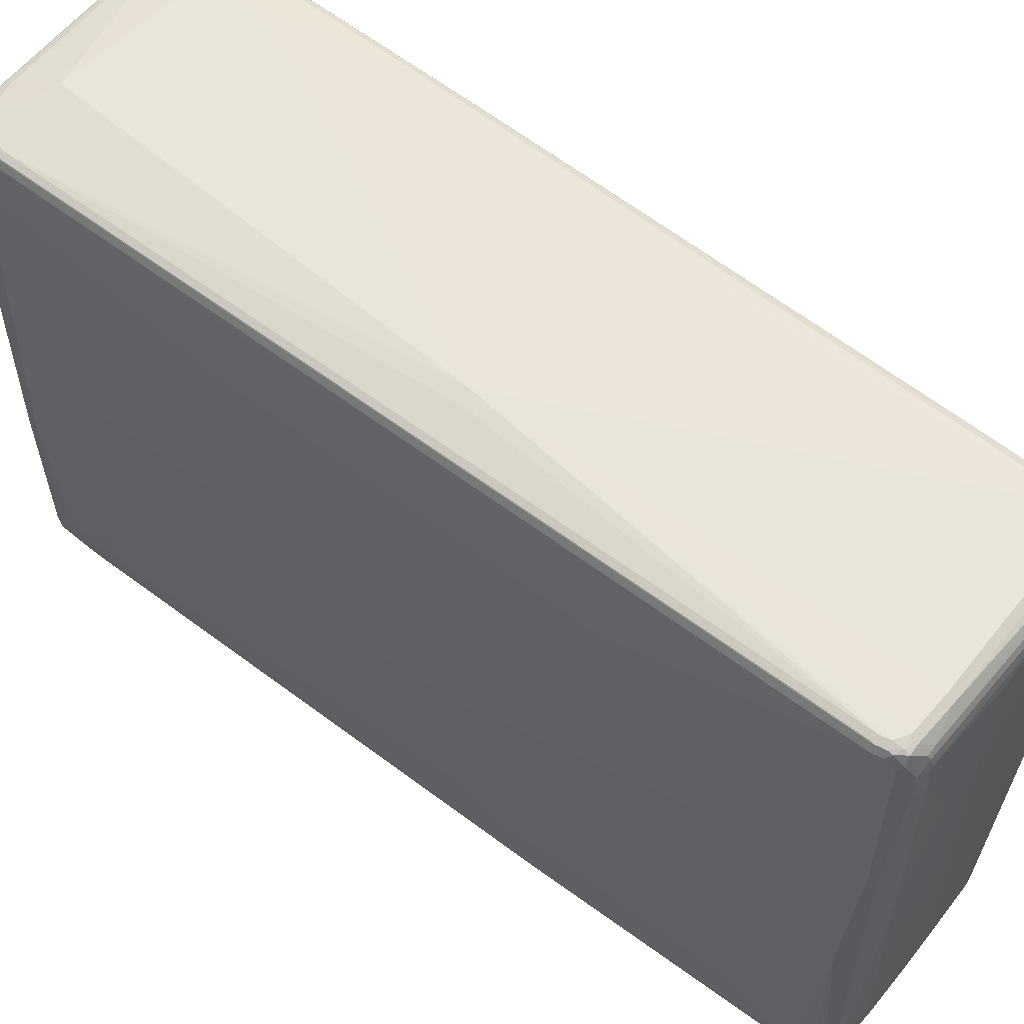
<metadata>
{"format":"obj","ext":"obj","renderer":"f3d","projection":"perspective","resolution":1024,"background":"white","views":[{"elev":58.5,"azim":-63.3,"up":"+Y"}]}
</metadata>
<code>
v 0.2522 -0.5586 -0.1441
v -0.07202 -0.5406 -0.7927
v 0.03601 -0.5406 -0.7927
v 0.1261 -0.5406 -0.7747
v 0.2883 -0.5406 -0.7387
v 0.3604 -0.5406 -0.7207
v 0.3604 -0.5406 -0.6306
v 0.3694 -0.5361 -0.6217
v 0.2612 -0.554 -0.135
v 0.2162 -0.5586 0.01801
v -0.2702 -0.5586 0.5586
v -0.09003 -0.5406 -0.7207
v -0.08405 -0.5346 -0.7867
v -0.08103 -0.5315 -0.8198
v -0.06908 -0.5375 -0.8078
v -0.05177 -0.5361 -0.8108
v 0.04199 -0.5346 -0.8048
v 0.2943 -0.5346 -0.7507
v 0.1321 -0.5346 -0.7867
v 0.3664 -0.5346 -0.7327
v 0.3844 -0.5286 -0.7207
v 0.3844 -0.5286 -0.7027
v 0.3724 -0.5346 -0.6306
v 0.2643 -0.5526 -0.1441
v 0.2252 -0.554 0.02694
v 0.1982 -0.5586 0.09007
v -0.2522 -0.5586 0.6126
v -0.3604 -0.5406 0.7027
v -0.3604 -0.5406 0.6667
v -0.2702 -0.5406 0.1801
v -0.1982 -0.5406 -0.1801
v -0.1021 -0.5346 -0.7147
v -0.09911 -0.5315 -0.7478
v -0.08708 -0.5195 -0.8078
v -0.09003 -0.5045 -0.8108
v -0.08405 -0.4985 -0.8228
v -0.07202 -0.5045 -0.8289
v -0.06908 -0.5195 -0.8259
v -0.05177 -0.5225 -0.8244
v -0.04952 -0.5315 -0.8198
v 0.09608 -0.5165 -0.8048
v -0.01195 -0.5165 -0.8228
v 0.3303 -0.5165 -0.7507
v 0.3806 -0.5225 -0.7343
v 0.3739 -0.5315 -0.7298
v 0.3469 -0.5136 -0.7478
v 0.3919 -0.5136 -0.7298
v 0.3964 -0.5045 -0.7207
v 0.3964 -0.5045 -0.7027
v 0.3784 -0.5225 -0.6306
v 0.2657 -0.5428 -0.1261
v 0.2297 -0.5428 0.03603
v 0.2282 -0.5526 0.01801
v 0.1171 -0.5361 0.5135
v 0.2072 -0.554 0.09899
v 0.1531 -0.554 0.2973
v -0.2162 -0.5586 0.6126
v 0.01801 -0.5406 0.7927
v -0.09003 -0.5406 0.7747
v -0.2702 -0.5406 0.7387
v -0.3243 -0.5406 0.7207
v -0.3424 -0.5361 0.723
v -0.3724 -0.5346 0.7087
v -0.3724 -0.5346 0.6727
v -0.2823 -0.5346 0.1861
v -0.2463 -0.5346 0.006004
v -0.2252 -0.5315 -0.117
v -0.1982 -0.5225 -0.2702
v -0.1081 -0.5225 -0.7207
v -0.1081 -0.5045 -0.7387
v -0.1081 -0.1801 -0.7927
v -0.09608 -0.1861 -0.8168
v -0.1081 -0.4685 -0.7567
v -0.1081 -0.3784 -0.7747
v -0.01801 -0.5045 -0.8289
v -0.07202 0.5045 -0.8289
v 0.09003 -0.5045 -0.8108
v 0.1104 -0.5045 -0.8064
v 0.3446 -0.5045 -0.7523
v 0.3904 -0.5045 -0.7327
v 0.3784 -0.5045 -0.7387
v 0.3904 0.5045 -0.7327
v 0.3964 0.5045 -0.7207
v 0.3964 -0.3423 -0.6847
v 0.3784 -0.2522 -0.5766
v 0.3604 -0.2702 -0.4865
v 0.3424 -0.2522 -0.3963
v 0.3243 -0.2343 -0.3062
v 0.3784 -0.4864 -0.6126
v 0.3063 -0.5225 -0.2882
v 0.2702 -0.5406 -0.1441
v 0.2342 -0.5406 0.01801
v 0.2342 -0.5225 0.03603
v 0.1261 -0.5225 0.5045
v 0.1201 -0.5346 0.5045
v 0.08103 -0.5361 0.6577
v 0.04502 -0.5361 0.7838
v 0.03601 -0.5406 0.7747
v 0.02701 -0.5361 0.8018
v 0.01801 -0.5346 0.8048
v -0.09003 -0.5346 0.7867
v -0.2702 -0.5346 0.7507
v -0.3243 -0.5346 0.7327
v -0.3694 -0.5315 0.7161
v -0.3333 -0.5315 0.7343
v -0.3724 -0.5225 0.7147
v -0.3784 -0.5225 0.7027
v -0.3784 -0.5225 0.6667
v -0.3694 -0.5315 0.6397
v -0.2883 -0.5225 0.1801
v -0.2342 -0.5045 -0.1081
v -0.1441 0.03598 -0.6306
v -0.1081 -0.1441 -0.7927
v -0.1261 -0.2343 -0.7027
v -0.2162 -0.01794 -0.2882
v -0.1982 0.05403 -0.3783
v -0.09608 -0.1502 -0.8168
v -0.1261 -0.4685 -0.6667
v -0.1261 -0.3964 -0.6847
v -0.2522 -0.1081 -0.1081
v 0 -0.4864 -0.8289
v 0.1081 -0.4864 -0.8108
v -0.009003 0.5136 -0.8244
v -0.01801 0.5045 -0.8289
v -0.08405 0.5105 -0.8228
v -0.08103 0.5181 -0.8198
v -0.07202 0.5165 -0.8228
v -0.05402 0.5286 -0.8168
v 0.3424 -0.4864 -0.7567
v 0.3874 0.5136 -0.7343
v 0.3664 -0.4864 -0.7447
v 0.3514 -0.2071 -0.7523
v 0.3919 0.5225 -0.723
v 0.3964 0.5225 -0.7027
v 0.3964 -0.09001 -0.6667
v 0.3784 -0.03598 -0.5586
v 0.3604 -0.05403 -0.4685
v 0.3424 -0.03598 -0.3783
v 0.2702 -0.05403 -0.03603
v 0.2342 -0.09001 0.1261
v 0.2522 -0.2522 0.01801
v 0.2162 -0.3423 0.1621
v 0.1081 -0.3964 0.6306
v 0.1441 -0.4685 0.4505
v 0.1261 -0.4864 0.5225
v 0.07202 -0.4864 0.7567
v 0.06752 -0.5068 0.7567
v 0.09003 -0.5225 0.6486
v 0.08405 -0.5286 0.6606
v 0.04952 -0.5248 0.7927
v 0.04502 -0.527 0.8018
v 0.03601 -0.5248 0.8064
v 0.01801 -0.5225 0.8108
v 0.009003 -0.5315 0.8064
v -0.09911 -0.5315 0.7884
v -0.2793 -0.5315 0.7523
v -0.3604 -0.5225 0.7275
v -0.3694 -0.4775 0.7343
v -0.3514 -0.5136 0.7343
v -0.2973 -0.5136 0.7523
v -0.3724 -0.4685 0.7327
v -0.3784 -0.4685 0.7207
v -0.3964 -0.1081 0.7027
v -0.3784 -0.5045 0.6486
v -0.3063 -0.4685 0.2522
v -0.2342 -0.4505 -0.1261
v -0.2883 -0.4324 0.1441
v -0.1441 0.1621 -0.6306
v -0.1081 0.4505 -0.7747
v -0.09003 0.5045 -0.8108
v -0.1021 -0.1381 -0.8048
v -0.2342 -0.07207 -0.1981
v -0.1982 0.1081 -0.3783
v -0.2702 -0.3784 0.03603
v -0.2342 -0.3063 -0.1621
v -0.2342 -0.2162 -0.1801
v -0.2522 -0.2162 -0.09007
v -0.3063 -0.2702 0.1981
v -0.2883 -0.07207 0.07205
v 0.01801 -0.2702 -0.8289
v 0.1261 -0.1801 -0.8108
v 0.1982 -0.4685 -0.7927
v -0.01801 0.5286 -0.8168
v 0 0.5225 -0.8176
v 0.2612 0.5136 -0.7704
v 0 0.4864 -0.8289
v 0.2522 0.5045 -0.7747
v -0.1081 0.5225 -0.7387
v -0.1021 0.5286 -0.7507
v -0.09911 0.5361 -0.7478
v -0.07202 0.5293 -0.8108
v -0.08103 0.5361 -0.7838
v -0.06302 0.5361 -0.8018
v 0.3424 0.03598 -0.7567
v 0.3694 0.5315 -0.7343
v 0.3874 0.5315 -0.7252
v 0.3514 0.04495 -0.7523
v 0.3784 0.5045 -0.7387
v 0.3333 0.5136 -0.7523
v 0.3904 0.5346 -0.7087
v 0.3874 0.5315 -0.6757
v 0.3784 0.5225 -0.6126
v 0.3964 0.5045 -0.6847
v 0.3964 0.1801 -0.6486
v 0.3424 0.1621 -0.3783
v 0.2702 0 -0.03603
v 0.2162 0.07207 0.1981
v 0.1621 0.07207 0.4325
v 0.1621 -0.07207 0.4325
v 0.1441 -0.1621 0.5045
v 0.1261 -0.3604 0.5586
v 0.2162 -0.2522 0.1801
v 0.1261 -0.1982 0.5766
v 0.09003 -0.4144 0.7027
v 0.1081 -0.4505 0.6126
v 0.07202 -0.2162 0.7747
v 0.06605 -0.4925 0.7687
v 0.04804 -0.5105 0.8048
v 0.03601 -0.5045 0.8108
v -0.01801 -0.5045 0.8108
v -0.02701 -0.5136 0.8064
v 0.03601 -0.03598 0.8289
v -0.09003 -0.5225 0.7927
v -0.2702 -0.5225 0.7567
v -0.3604 -0.4685 0.7387
v -0.3694 0.4235 0.7523
v -0.3844 0.4324 0.7447
v -0.2883 -0.5045 0.7567
v -0.3904 0.1801 0.7327
v -0.3964 0.1801 0.7207
v -0.3964 0.03598 0.6667
v -0.3784 -0.3604 0.6126
v -0.3604 -0.4144 0.5225
v -0.3243 -0.4505 0.3423
v -0.3063 -0.4144 0.2342
v -0.1621 0.2343 -0.5406
v -0.1261 0.5045 -0.6667
v -0.1801 0.2702 -0.4505
v -0.1982 0.3784 -0.3423
v -0.3063 0.3784 0.1981
v -0.3063 0.4505 0.2162
v -0.3964 0.5225 0.6847
v -0.2162 0.1441 -0.2882
v -0.3243 -0.3243 0.3062
v -0.3243 -0.2162 0.2882
v -0.3063 -0.1441 0.1801
v -0.3424 -0.1621 0.3783
v -0.3604 0.09001 0.4505
v -0.2883 0.09001 0.07205
v 0.01801 -0.01794 -0.8289
v 0.1081 0.3423 -0.8108
v 0.1982 0.3063 -0.7927
v 0.01801 0.5346 -0.8048
v 0.02701 0.5315 -0.8064
v 0.2072 0.5315 -0.7704
v 0.2702 0.5225 -0.7635
v 0.1801 0.4864 -0.7927
v 0.3243 0.5045 -0.7567
v 0.2702 0.4144 -0.7747
v -0.1021 0.5346 -0.7387
v -0.09003 0.5406 -0.7387
v -0.07202 0.5406 -0.7747
v -0.3904 0.5346 0.6847
v -0.3874 0.5361 0.6757
v -0.3784 0.5406 0.6847
v -0.05402 0.5406 -0.7927
v 0.01801 0.5406 -0.7927
v 0.3604 0.5346 -0.7327
v 0.3784 0.5361 -0.723
v 0.2522 0.5286 -0.7627
v 0.3784 0.5406 -0.7027
v 0.3724 0.5346 -0.6186
v 0.2793 0.5315 -0.1891
v 0.3063 0.5225 -0.2882
v 0.3964 0.4324 -0.6667
v 0.3063 0.4864 -0.2702
v 0.3243 0.4505 -0.3423
v 0.3964 0.1982 -0.6486
v 0.3424 0.3243 -0.3963
v 0.3063 0.1982 -0.2162
v 0.3784 0.2883 -0.5586
v 0.2342 0.1801 0.1081
v 0.1982 0.1621 0.2702
v 0.1441 0.1441 0.5045
v 0.1081 -0.1982 0.6486
v 0.07202 0.3604 0.7747
v 0.06605 -0.2222 0.7867
v 0.05999 -0.2102 0.7987
v 0.04804 -0.042 0.8228
v -0.03601 -0.4505 0.8108
v -0.1261 -0.4864 0.7927
v -0.1982 -0.5045 0.7747
v 0.03601 0.5045 0.8289
v 0.01801 0.09001 0.8289
v -0.3063 -0.4505 0.7567
v -0.3243 -0.2343 0.7567
v -0.3424 0.03598 0.7567
v -0.3604 0.4324 0.7567
v -0.3604 0.4864 0.7567
v -0.3844 0.4864 0.7447
v -0.2162 -0.4864 0.7747
v -0.3964 0.5045 0.7207
v -0.3784 -0.1081 0.5766
v -0.3784 -0.2343 0.5946
v -0.3964 0.2702 0.6667
v -0.3604 -0.2162 0.4865
v -0.3424 -0.2702 0.3963
v -0.2342 0.1621 -0.1981
v -0.2342 0.2883 -0.1801
v -0.3243 0.3784 0.2882
v -0.3243 0.2162 0.2702
v -0.3964 0.5225 0.7027
v -0.2702 0.1441 -0.01801
v 0.1982 0.5346 -0.7687
v 0.03601 0.5586 -0.7207
v -0.1891 0.554 0.02694
v -0.1621 0.5586 0.01801
v -0.3904 0.5346 0.7027
v -0.3784 0.5406 0.7027
v 0.1982 0.5406 -0.7567
v 0.3604 0.5406 -0.7207
v 0.3604 0.5406 -0.6126
v 0.2702 0.5586 -0.6486
v 0.2883 0.5586 -0.5946
v 0.2883 0.5586 -0.5766
v 0.3003 0.5346 -0.2942
v 0.1351 0.5315 0.4414
v 0.2883 0.5045 -0.1981
v 0.07202 0.5045 0.7567
v 0.3243 0.3784 -0.3242
v 0.2883 0.4505 -0.1801
v 0.3063 0.4144 -0.2522
v 0.2162 0.2343 0.1801
v 0.1801 0.2162 0.3423
v 0.1261 0.1982 0.5766
v 0.1081 0.1801 0.6486
v 0.05402 0.5045 0.8108
v 0.06605 0.3543 0.7867
v 0.09003 0.3784 0.7027
v 0.04804 0.4985 0.8228
v -0.05402 -0.3243 0.8108
v -0.1441 -0.4324 0.7927
v 0 0.5045 0.8289
v 0.04502 0.5136 0.8198
v 0.04199 0.5286 0.8168
v 0 0.2162 0.8289
v -0.2342 -0.4144 0.7747
v -0.2702 -0.01794 0.7747
v -0.2883 0.2702 0.7747
v -0.2162 0.2702 0.7927
v -0.3626 0.5045 0.7523
v -0.2162 0.4685 0.7927
v -0.1261 0.4864 0.8108
v -0.3829 0.5315 0.7298
v -0.3919 0.5136 0.7298
v -0.3649 0.5136 0.7478
v -0.2522 0.1621 -0.1081
v -0.2702 0.2883 0
v -0.3063 0.2522 0.1801
v -0.3919 0.5315 0.7118
v 0.2162 0.5586 -0.6667
v -0.3604 0.5406 0.7207
v -0.2883 0.5406 0.7387
v -0.1982 0.5406 0.7567
v -0.01801 0.5406 0.7927
v 0.03601 0.5406 0.7927
v 0.2162 0.5586 -0.4505
v -0.3806 0.5361 0.7207
v 0.2883 0.5406 -0.2882
v 0.07202 0.5406 0.6486
v 0.1261 0.5406 0.4145
v 0.1382 0.5346 0.4083
v 0.08103 0.5315 0.6757
v 0.06302 0.5315 0.7478
v 0.05705 0.5255 0.7778
v 0.05099 0.5195 0.8078
v 0.1441 0.3063 0.4865
v 0.1441 0.3964 0.4685
v 0.1801 0.3243 0.3242
v -0.09003 -0.01794 0.8108
v -0.1801 -0.1081 0.7927
v -0.01801 0.4864 0.8289
v 0.005976 0.5286 0.8168
v -0.005976 0.5165 0.8228
v -0.1141 0.5165 0.8048
v -0.1081 0.5045 0.8108
v 0.05402 0.5225 0.7927
v 0.04804 0.5346 0.7867
v -0.01801 0.3964 0.8289
v -0.1261 0.3423 0.8108
v -0.3483 0.5165 0.7507
v -0.1284 0.5045 0.8064
v -0.3664 0.5346 0.7327
v -0.2943 0.5346 0.7507
v -0.02398 0.5346 0.8048
v 0.08405 0.5346 0.6426
v -0.1021 0.5286 0.7987
v -0.3364 0.5286 0.7447
f 1 2 3
f 1 3 4
f 1 4 5
f 1 5 6
f 1 6 7
f 1 7 8
f 1 8 9
f 1 9 10
f 1 10 26
f 1 26 57
f 1 57 27
f 1 27 11
f 1 11 2
f 2 11 12
f 2 12 32
f 2 32 13
f 2 13 14
f 2 14 15
f 2 15 3
f 3 15 16
f 3 16 17
f 3 17 19
f 3 19 4
f 4 18 5
f 4 19 18
f 5 18 20
f 5 20 6
f 6 20 21
f 6 21 8
f 6 8 7
f 8 21 22
f 8 22 23
f 8 23 24
f 8 24 9
f 9 24 25
f 9 25 10
f 10 25 55
f 10 55 26
f 11 27 28
f 11 28 29
f 11 29 30
f 11 30 31
f 11 31 12
f 12 31 32
f 13 33 14
f 13 32 33
f 14 34 35
f 14 35 36
f 14 36 37
f 14 37 38
f 14 38 39
f 14 39 40
f 14 40 16
f 14 16 15
f 14 33 34
f 16 40 17
f 17 41 19
f 17 40 42
f 17 42 41
f 18 43 20
f 18 19 41
f 18 41 43
f 20 44 45
f 20 45 21
f 20 43 46
f 20 46 44
f 21 45 44
f 21 44 47
f 21 47 48
f 21 48 49
f 21 49 22
f 22 49 23
f 23 49 50
f 23 50 51
f 23 51 24
f 24 51 52
f 24 52 53
f 24 53 25
f 25 53 52
f 25 52 54
f 25 54 55
f 26 55 56
f 26 56 57
f 27 57 58
f 27 58 59
f 27 59 60
f 27 60 61
f 27 61 28
f 28 61 62
f 28 62 63
f 28 63 64
f 28 64 29
f 29 64 65
f 29 65 30
f 30 65 66
f 30 66 31
f 31 66 32
f 32 66 33
f 33 67 68
f 33 68 69
f 33 69 70
f 33 70 34
f 33 66 67
f 34 70 35
f 35 71 72
f 35 72 36
f 35 70 73
f 35 73 74
f 35 74 71
f 36 72 37
f 37 75 38
f 37 72 117
f 37 117 76
f 37 76 124
f 37 124 186
f 37 186 250
f 37 250 180
f 37 180 121
f 37 121 75
f 38 75 39
f 39 75 42
f 39 42 40
f 41 42 75
f 41 75 77
f 41 77 78
f 41 78 79
f 41 79 43
f 43 79 46
f 44 80 47
f 44 46 79
f 44 79 129
f 44 129 81
f 44 81 80
f 47 80 82
f 47 82 83
f 47 83 48
f 48 83 134
f 48 134 203
f 48 203 275
f 48 275 278
f 48 278 204
f 48 204 135
f 48 135 84
f 48 84 49
f 49 84 85
f 49 85 86
f 49 86 87
f 49 87 88
f 49 88 89
f 49 89 90
f 49 90 50
f 50 90 91
f 50 91 51
f 51 91 92
f 51 92 52
f 52 92 93
f 52 93 94
f 52 94 95
f 52 95 54
f 54 95 94
f 54 94 96
f 54 96 55
f 55 96 56
f 56 96 97
f 56 97 98
f 56 98 57
f 57 98 58
f 58 99 100
f 58 100 101
f 58 101 59
f 58 98 97
f 58 97 99
f 59 101 102
f 59 102 60
f 60 102 103
f 60 103 61
f 61 103 62
f 62 104 63
f 62 103 105
f 62 105 104
f 63 104 106
f 63 106 107
f 63 107 108
f 63 108 64
f 64 108 109
f 64 109 65
f 65 110 67
f 65 67 66
f 65 109 110
f 67 110 68
f 68 111 70
f 68 70 69
f 68 110 111
f 70 111 73
f 71 112 168
f 71 168 113
f 71 113 117
f 71 117 72
f 71 74 114
f 71 114 172
f 71 172 115
f 71 115 116
f 71 116 112
f 73 111 118
f 73 118 119
f 73 119 74
f 74 119 120
f 74 120 114
f 75 121 122
f 75 122 77
f 76 123 124
f 76 117 125
f 76 125 126
f 76 126 127
f 76 127 128
f 76 128 123
f 77 122 78
f 78 122 129
f 78 129 79
f 80 130 82
f 80 81 129
f 80 129 131
f 80 131 132
f 80 132 130
f 82 130 133
f 82 133 83
f 83 133 134
f 84 135 136
f 84 136 85
f 85 136 137
f 85 137 86
f 86 137 138
f 86 138 87
f 87 138 88
f 88 90 89
f 88 138 139
f 88 139 140
f 88 140 141
f 88 141 142
f 88 142 90
f 90 142 93
f 90 93 92
f 90 92 91
f 93 142 143
f 93 143 144
f 93 144 145
f 93 145 94
f 94 145 146
f 94 146 147
f 94 147 148
f 94 148 149
f 94 149 96
f 96 149 150
f 96 150 97
f 97 150 151
f 97 151 99
f 99 151 152
f 99 152 100
f 100 152 153
f 100 153 154
f 100 154 155
f 100 155 101
f 101 155 102
f 102 156 105
f 102 105 103
f 102 155 156
f 104 105 157
f 104 157 158
f 104 158 106
f 105 159 157
f 105 156 160
f 105 160 159
f 106 158 161
f 106 161 162
f 106 162 107
f 107 162 163
f 107 163 108
f 108 163 164
f 108 164 110
f 108 110 109
f 110 164 165
f 110 165 111
f 111 166 118
f 111 165 167
f 111 167 166
f 112 116 173
f 112 173 168
f 113 169 170
f 113 170 125
f 113 125 171
f 113 171 117
f 113 168 169
f 114 120 172
f 115 172 120
f 115 120 179
f 115 179 249
f 115 249 313
f 115 313 357
f 115 357 308
f 115 308 243
f 115 243 173
f 115 173 116
f 117 171 125
f 118 166 174
f 118 174 119
f 119 175 176
f 119 176 120
f 119 174 175
f 120 176 177
f 120 177 178
f 120 178 179
f 121 180 122
f 122 181 182
f 122 182 129
f 122 180 181
f 123 128 183
f 123 183 184
f 123 184 256
f 123 256 185
f 123 185 124
f 124 185 187
f 124 187 186
f 125 170 188
f 125 188 189
f 125 189 190
f 125 190 126
f 126 191 128
f 126 128 127
f 126 190 192
f 126 192 191
f 128 191 193
f 128 193 183
f 129 194 197
f 129 197 132
f 129 132 131
f 129 182 252
f 129 252 194
f 130 195 196
f 130 196 133
f 130 132 197
f 130 197 194
f 130 194 198
f 130 198 258
f 130 258 199
f 130 199 195
f 133 196 200
f 133 200 134
f 134 200 201
f 134 201 202
f 134 202 203
f 135 204 136
f 136 204 138
f 136 138 137
f 138 204 278
f 138 278 205
f 138 205 206
f 138 206 139
f 139 206 140
f 140 207 208
f 140 208 209
f 140 209 210
f 140 210 211
f 140 211 212
f 140 212 141
f 140 206 207
f 141 212 142
f 142 212 211
f 142 211 143
f 143 211 210
f 143 210 213
f 143 213 214
f 143 214 146
f 143 146 215
f 143 215 144
f 144 215 145
f 145 215 146
f 146 216 287
f 146 287 217
f 146 217 147
f 146 214 216
f 147 217 218
f 147 218 150
f 147 150 149
f 147 149 148
f 150 218 151
f 151 218 152
f 152 219 153
f 152 218 219
f 153 220 221
f 153 221 154
f 153 219 222
f 153 222 220
f 154 221 155
f 155 221 223
f 155 223 224
f 155 224 156
f 156 224 160
f 157 159 158
f 158 159 160
f 158 160 225
f 158 225 298
f 158 298 226
f 158 226 227
f 158 227 161
f 160 224 228
f 160 228 225
f 161 227 229
f 161 229 230
f 161 230 162
f 162 230 163
f 163 230 302
f 163 302 312
f 163 312 242
f 163 242 305
f 163 305 231
f 163 231 164
f 164 231 232
f 164 232 233
f 164 233 234
f 164 234 165
f 165 234 235
f 165 235 167
f 166 167 174
f 167 235 174
f 168 173 236
f 168 236 169
f 169 237 188
f 169 188 170
f 169 236 238
f 169 238 309
f 169 309 239
f 169 239 240
f 169 240 241
f 169 241 242
f 169 242 237
f 173 243 236
f 174 235 178
f 174 178 177
f 174 177 175
f 175 177 176
f 178 235 244
f 178 244 307
f 178 307 245
f 178 245 246
f 178 246 179
f 179 246 247
f 179 247 248
f 179 248 249
f 180 250 181
f 181 250 251
f 181 251 252
f 181 252 182
f 183 193 253
f 183 253 254
f 183 254 184
f 184 254 255
f 184 255 256
f 185 256 195
f 185 195 199
f 185 199 258
f 185 258 187
f 186 187 257
f 186 257 251
f 186 251 250
f 187 258 259
f 187 259 257
f 188 260 190
f 188 190 189
f 188 237 242
f 188 242 263
f 188 263 260
f 190 261 262
f 190 262 192
f 190 260 263
f 190 263 264
f 190 264 265
f 190 265 261
f 191 192 193
f 192 262 266
f 192 266 193
f 193 266 267
f 193 267 253
f 194 258 198
f 194 252 259
f 194 259 258
f 195 268 269
f 195 269 196
f 195 256 270
f 195 270 255
f 195 255 314
f 195 314 268
f 196 269 200
f 200 271 322
f 200 322 272
f 200 272 201
f 200 269 271
f 201 272 273
f 201 273 274
f 201 274 202
f 202 274 203
f 203 274 276
f 203 276 277
f 203 277 330
f 203 330 275
f 205 279 280
f 205 280 206
f 205 278 281
f 205 281 279
f 206 280 282
f 206 282 207
f 207 282 283
f 207 283 208
f 208 283 284
f 208 284 335
f 208 335 336
f 208 336 285
f 208 285 213
f 208 213 210
f 208 210 209
f 213 285 214
f 214 285 216
f 216 286 338
f 216 338 287
f 216 285 336
f 216 336 286
f 217 287 218
f 218 287 288
f 218 288 289
f 218 289 222
f 218 222 219
f 220 223 221
f 220 222 290
f 220 290 342
f 220 342 291
f 220 291 301
f 220 301 292
f 220 292 224
f 220 224 223
f 222 289 340
f 222 340 293
f 222 293 343
f 222 343 382
f 222 382 389
f 222 389 346
f 222 346 294
f 222 294 290
f 224 292 301
f 224 301 228
f 225 228 295
f 225 295 296
f 225 296 297
f 225 297 298
f 226 298 299
f 226 299 300
f 226 300 227
f 227 300 302
f 227 302 230
f 227 230 229
f 228 301 295
f 231 303 304
f 231 304 232
f 231 305 248
f 231 248 303
f 232 304 306
f 232 306 307
f 232 307 244
f 232 244 233
f 233 244 235
f 233 235 234
f 236 243 238
f 238 243 308
f 238 308 309
f 239 309 240
f 240 310 242
f 240 242 241
f 240 309 358
f 240 358 310
f 242 310 311
f 242 311 248
f 242 248 305
f 242 312 318
f 242 318 263
f 245 307 247
f 245 247 246
f 247 307 306
f 247 306 248
f 248 311 249
f 248 306 303
f 249 311 313
f 251 257 252
f 252 257 259
f 253 267 320
f 253 320 314
f 253 314 255
f 253 255 254
f 255 270 256
f 261 315 262
f 261 265 316
f 261 316 317
f 261 317 315
f 262 315 266
f 263 318 264
f 264 318 319
f 264 319 265
f 265 319 317
f 265 317 316
f 266 315 267
f 267 315 320
f 268 314 320
f 268 320 321
f 268 321 269
f 269 321 271
f 271 321 323
f 271 323 324
f 271 324 325
f 271 325 322
f 272 322 369
f 272 369 326
f 272 326 273
f 273 326 327
f 273 327 274
f 274 328 276
f 274 327 329
f 274 329 328
f 275 281 278
f 275 330 279
f 275 279 281
f 276 331 332
f 276 332 330
f 276 330 277
f 276 328 329
f 276 329 331
f 279 330 280
f 280 330 333
f 280 333 282
f 282 333 283
f 283 334 335
f 283 335 284
f 283 333 334
f 286 337 340
f 286 340 338
f 286 336 335
f 286 335 339
f 286 339 329
f 286 329 337
f 287 338 340
f 287 340 289
f 287 289 288
f 290 294 346
f 290 346 341
f 290 341 342
f 291 342 301
f 293 340 344
f 293 344 345
f 293 345 383
f 293 383 343
f 295 301 347
f 295 347 348
f 295 348 296
f 296 348 297
f 297 348 349
f 297 349 298
f 298 349 350
f 298 350 352
f 298 352 299
f 299 351 300
f 299 352 353
f 299 353 392
f 299 392 351
f 300 354 355
f 300 355 302
f 300 351 356
f 300 356 354
f 301 342 347
f 302 355 312
f 303 306 304
f 308 357 358
f 308 358 309
f 310 358 357
f 310 357 359
f 310 359 311
f 311 359 313
f 312 355 360
f 312 360 318
f 313 359 357
f 315 361 321
f 315 321 320
f 315 317 367
f 315 367 325
f 315 325 324
f 315 324 323
f 315 323 361
f 317 319 362
f 317 362 363
f 317 363 364
f 317 364 365
f 317 365 366
f 317 366 367
f 318 360 368
f 318 368 319
f 319 368 362
f 321 361 323
f 322 325 369
f 325 367 366
f 325 366 370
f 325 370 371
f 325 371 369
f 326 369 371
f 326 371 372
f 326 372 327
f 327 372 396
f 327 396 373
f 327 373 329
f 329 373 374
f 329 374 375
f 329 375 376
f 329 376 337
f 329 339 377
f 329 377 378
f 329 378 331
f 330 332 378
f 330 378 379
f 330 379 333
f 331 378 332
f 333 379 377
f 333 377 334
f 334 377 335
f 335 377 339
f 337 376 344
f 337 344 340
f 341 346 380
f 341 380 342
f 342 380 381
f 342 381 347
f 343 383 384
f 343 384 385
f 343 385 386
f 343 386 353
f 343 353 382
f 344 376 345
f 345 376 387
f 345 387 388
f 345 388 366
f 345 366 365
f 345 365 395
f 345 395 383
f 346 389 390
f 346 390 380
f 347 381 350
f 347 350 348
f 348 350 349
f 350 381 390
f 350 390 353
f 350 353 352
f 351 391 356
f 351 392 385
f 351 385 391
f 353 390 389
f 353 389 382
f 353 386 392
f 354 393 368
f 354 368 360
f 354 360 355
f 354 356 393
f 356 391 393
f 362 368 393
f 362 393 394
f 362 394 363
f 363 394 364
f 364 394 395
f 364 395 365
f 366 388 396
f 366 396 370
f 370 396 371
f 371 396 372
f 373 396 388
f 373 388 374
f 374 388 375
f 375 388 387
f 375 387 376
f 377 379 378
f 380 390 381
f 383 395 397
f 383 397 385
f 383 385 384
f 385 392 386
f 385 397 394
f 385 394 391
f 391 394 398
f 391 398 393
f 393 398 394
f 394 397 395

</code>
